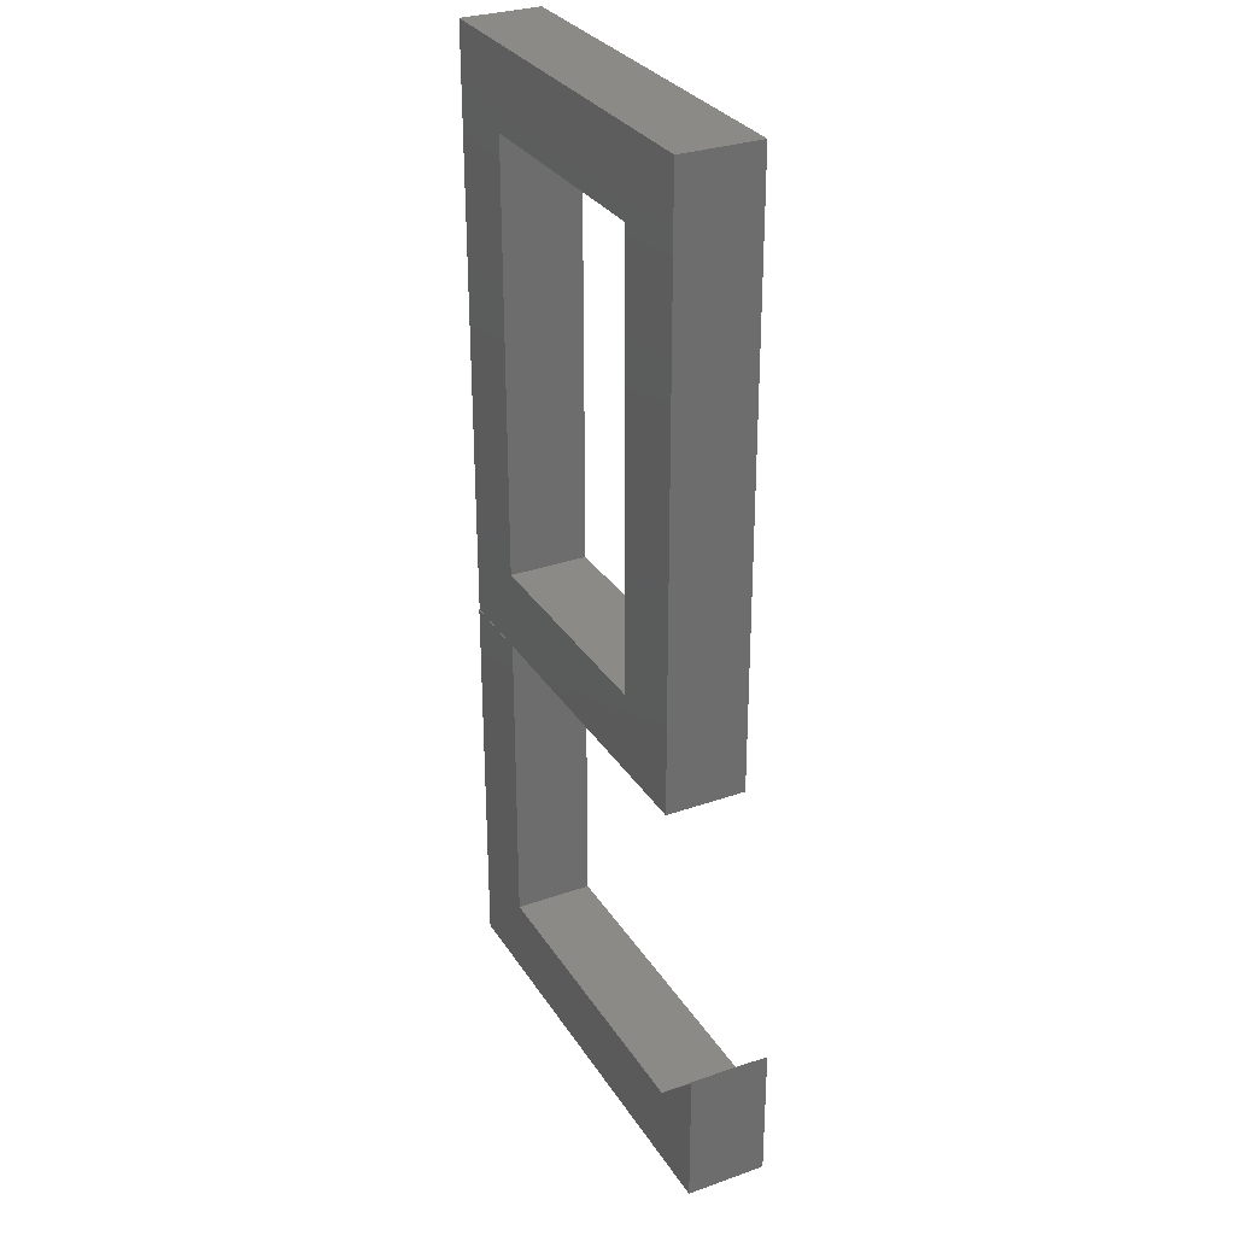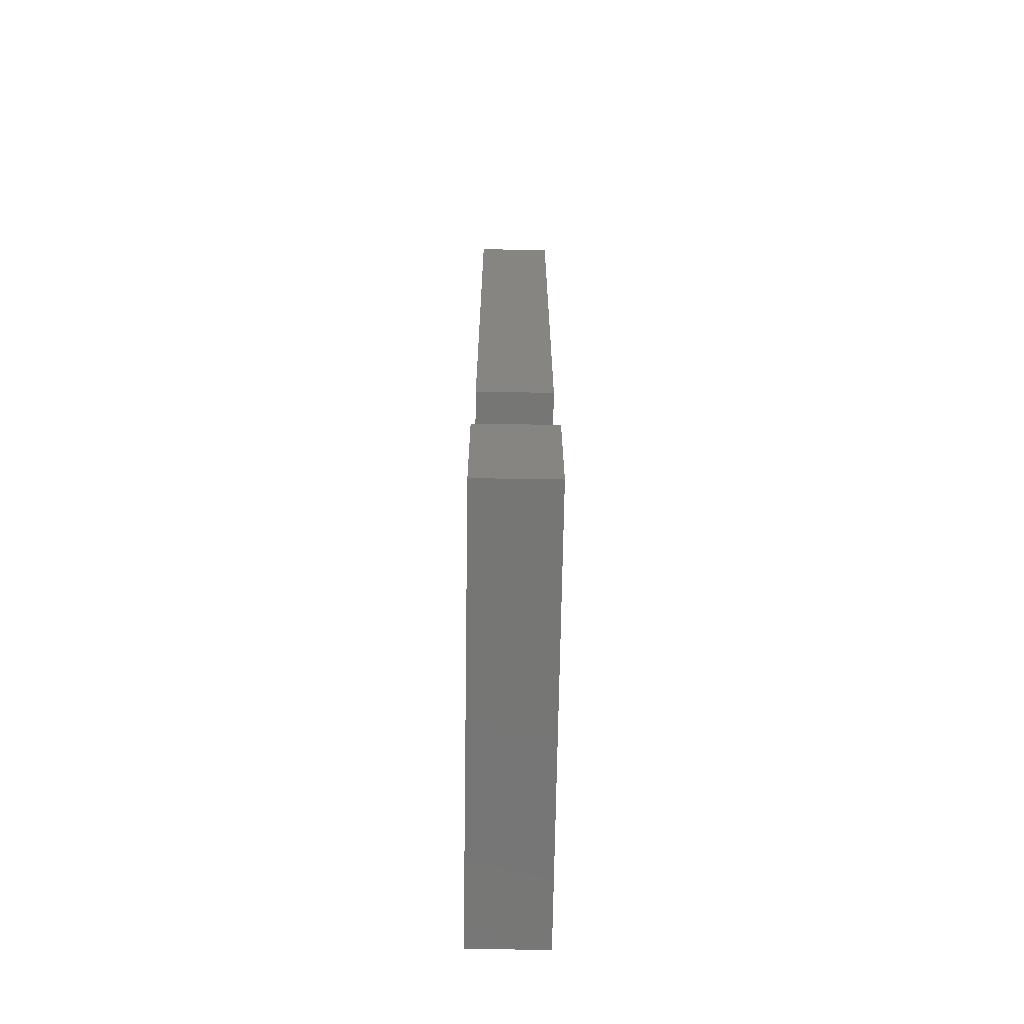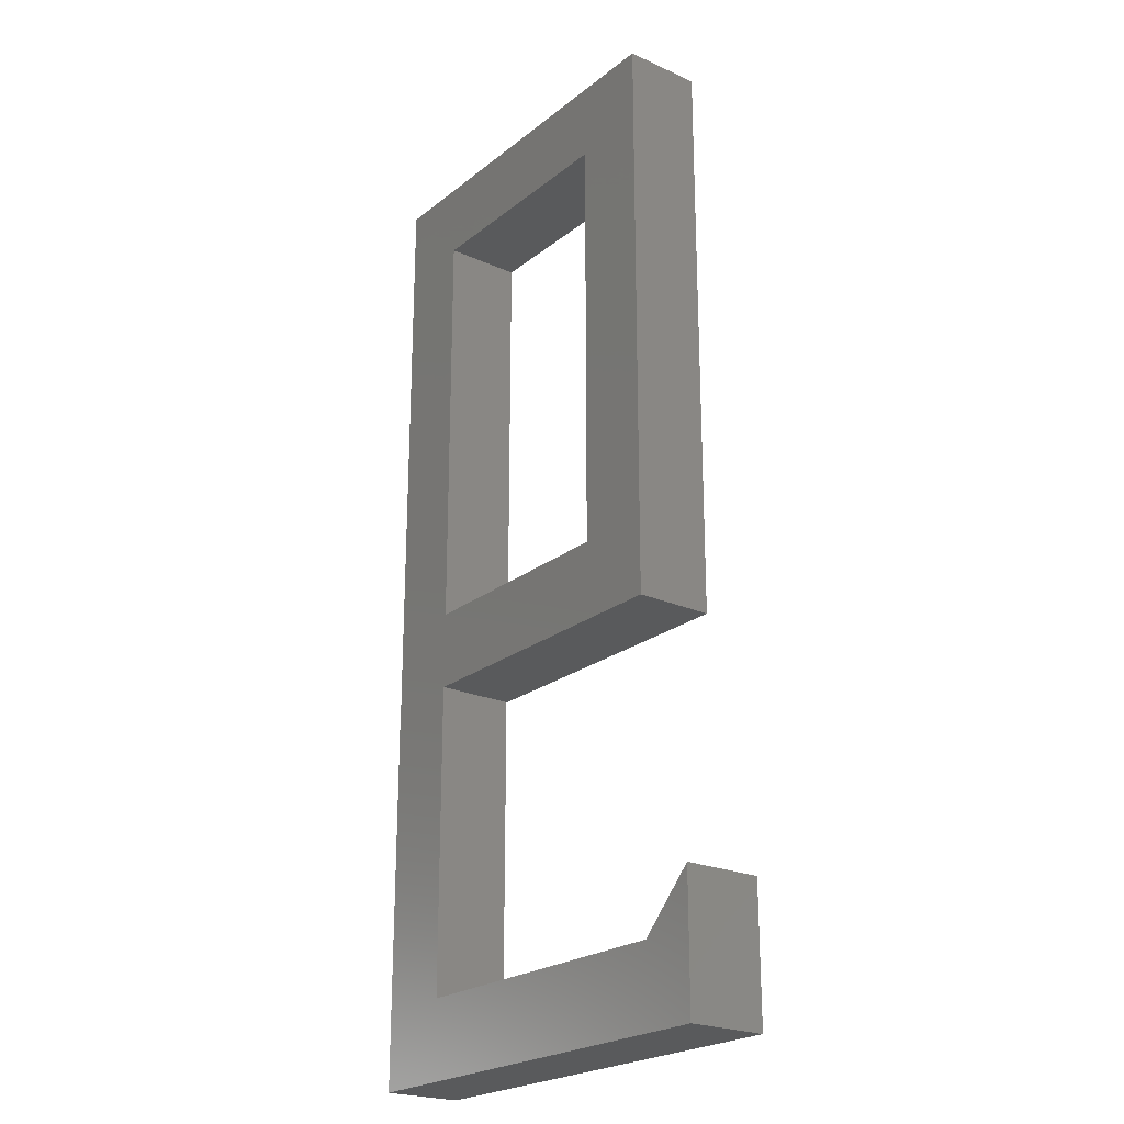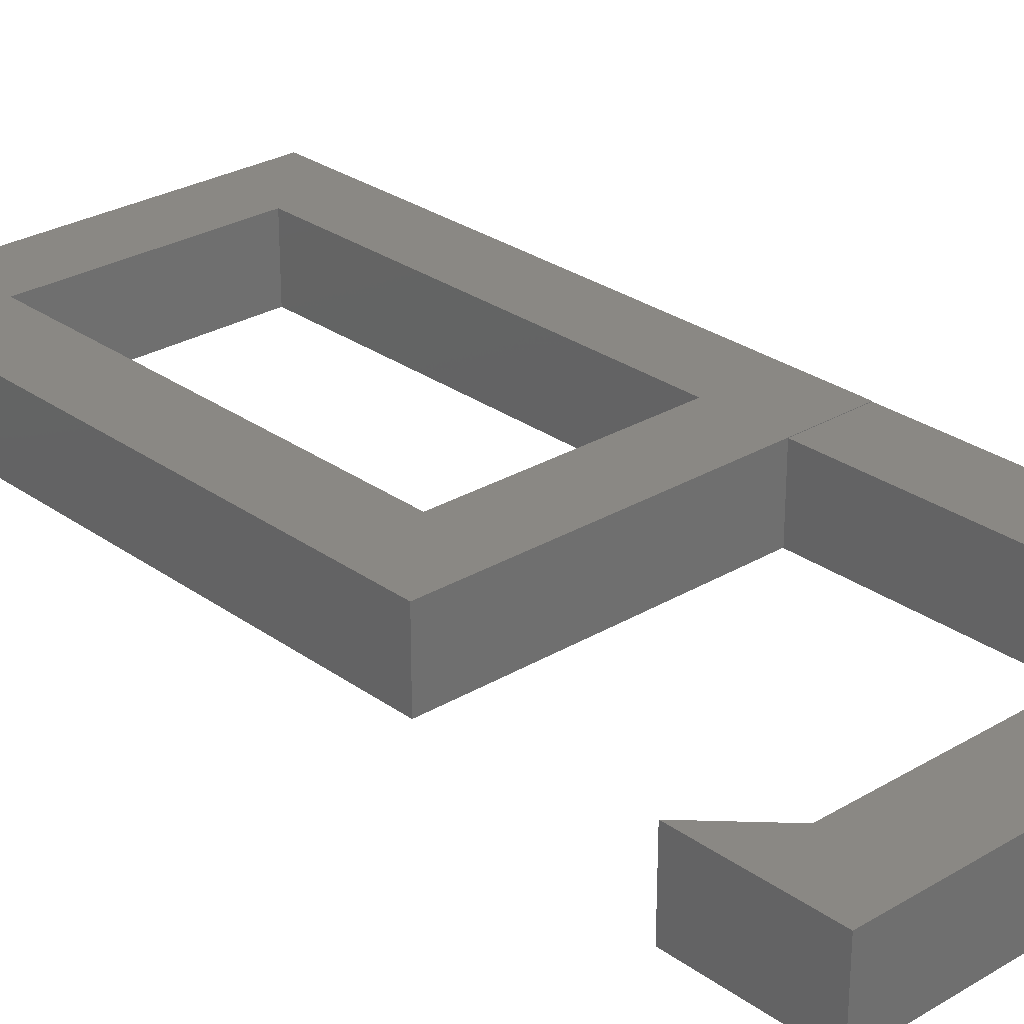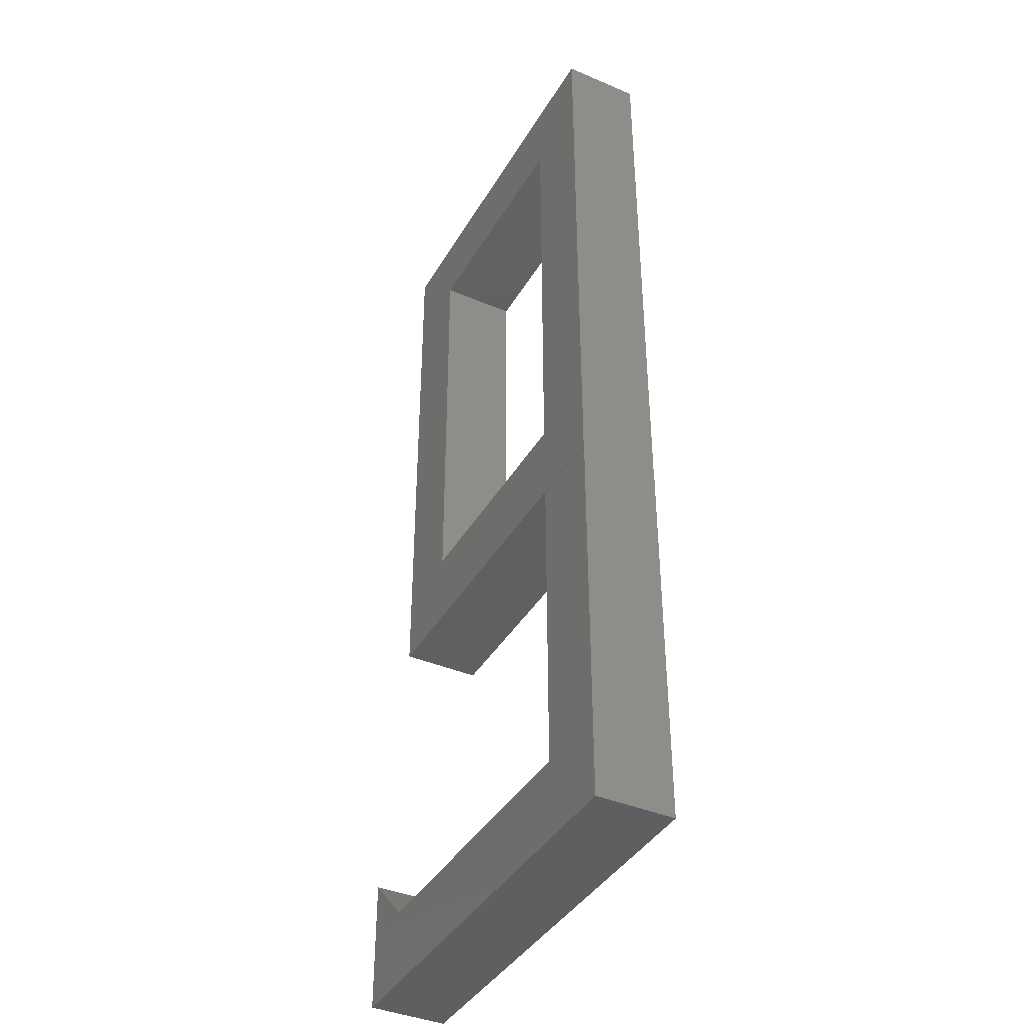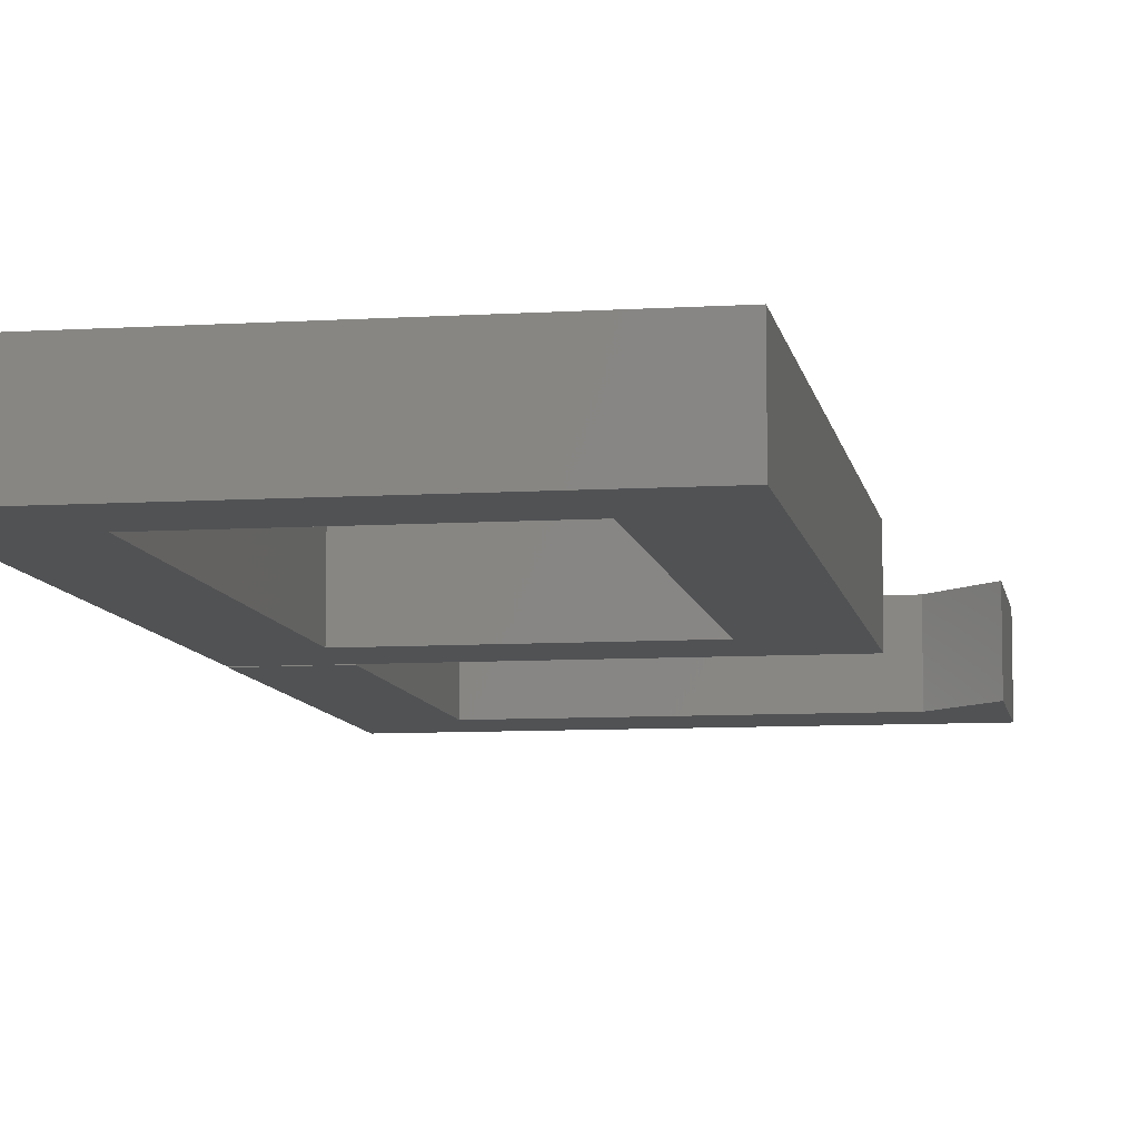
<metadata>
{"format":"stl","ext":"stl","renderer":"f3d","projection":"perspective","resolution":1024,"background":"white","views":[{"elev":30.5,"azim":63.1,"up":"+Z"},{"elev":-68.3,"azim":89.1,"up":"+Z"},{"elev":-22.9,"azim":52.7,"up":"+Z"},{"elev":27.6,"azim":137.6,"up":"+Y"},{"elev":-40.0,"azim":-117.7,"up":"+Z"},{"elev":-8.4,"azim":9.6,"up":"+Y"}]}
</metadata>
<code>
# stl→obj: 31 verts, 62 faces
v -2 2 0
v -2 0.009999 10
v -2 2 10
v -2 0 0
v -2 0 10
v -2 2.01 25
v -2 2.01 10
v -2 0.009999 25
v 8 0.009999 25
v 8 2.01 25
v 8 2.01 10
v 8 0.009999 10
v 6 2.01 23
v 6 2.01 12
v 0 2.01 12
v 0 2.01 23
v 0 0 10
v 0 0.009999 10
v 0 2 10
v 0 0.009999 23
v 0 0.009999 12
v 6 0.009999 23
v 6 0.009999 12
v 0 2 2
v 0 0 2
v 8 0 2
v 8 2 2
v 9.414 0 3.414
v 9.414 2 0
v 9.414 2 3.414
v 9.414 0 0
f 1 2 3
f 4 2 1
f 2 4 5
f 3 6 7
f 2 6 3
f 6 2 8
f 6 9 10
f 9 6 8
f 9 11 10
f 11 9 12
f 10 13 6
f 10 14 13
f 14 11 15
f 11 14 10
f 16 6 13
f 15 6 16
f 15 7 6
f 7 15 11
f 2 17 18
f 17 2 5
f 18 11 12
f 19 11 18
f 7 19 3
f 19 7 11
f 8 20 9
f 8 21 20
f 18 21 2
f 2 21 8
f 22 9 20
f 23 9 22
f 21 18 23
f 23 12 9
f 12 23 18
f 20 15 16
f 15 20 21
f 20 13 22
f 13 20 16
f 23 13 14
f 13 23 22
f 15 23 14
f 23 15 21
f 18 24 19
f 25 18 17
f 18 25 24
f 24 26 27
f 26 24 25
f 28 29 30
f 29 28 31
f 4 29 31
f 29 4 1
f 5 25 17
f 31 25 4
f 4 25 5
f 26 31 28
f 25 31 26
f 27 29 24
f 29 27 30
f 24 3 19
f 24 1 3
f 1 24 29
f 26 30 27
f 30 26 28

</code>
